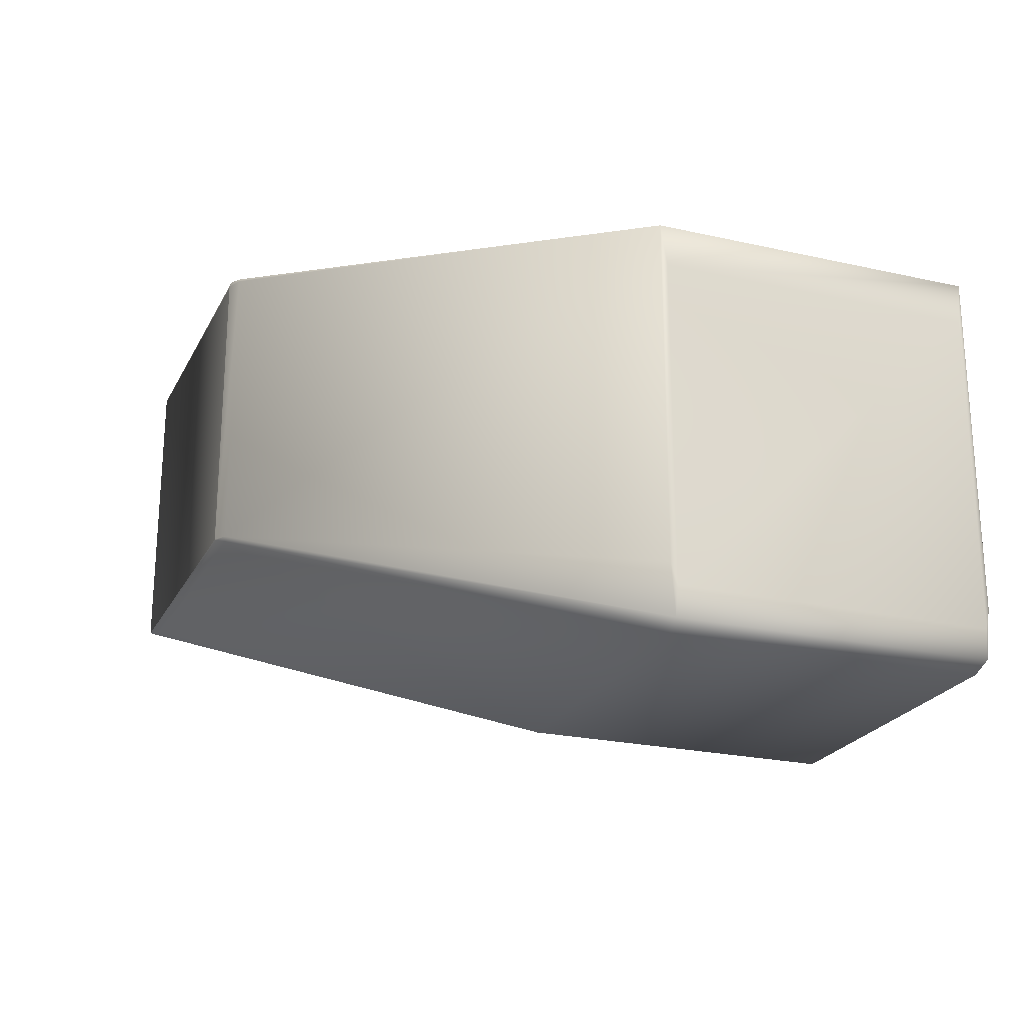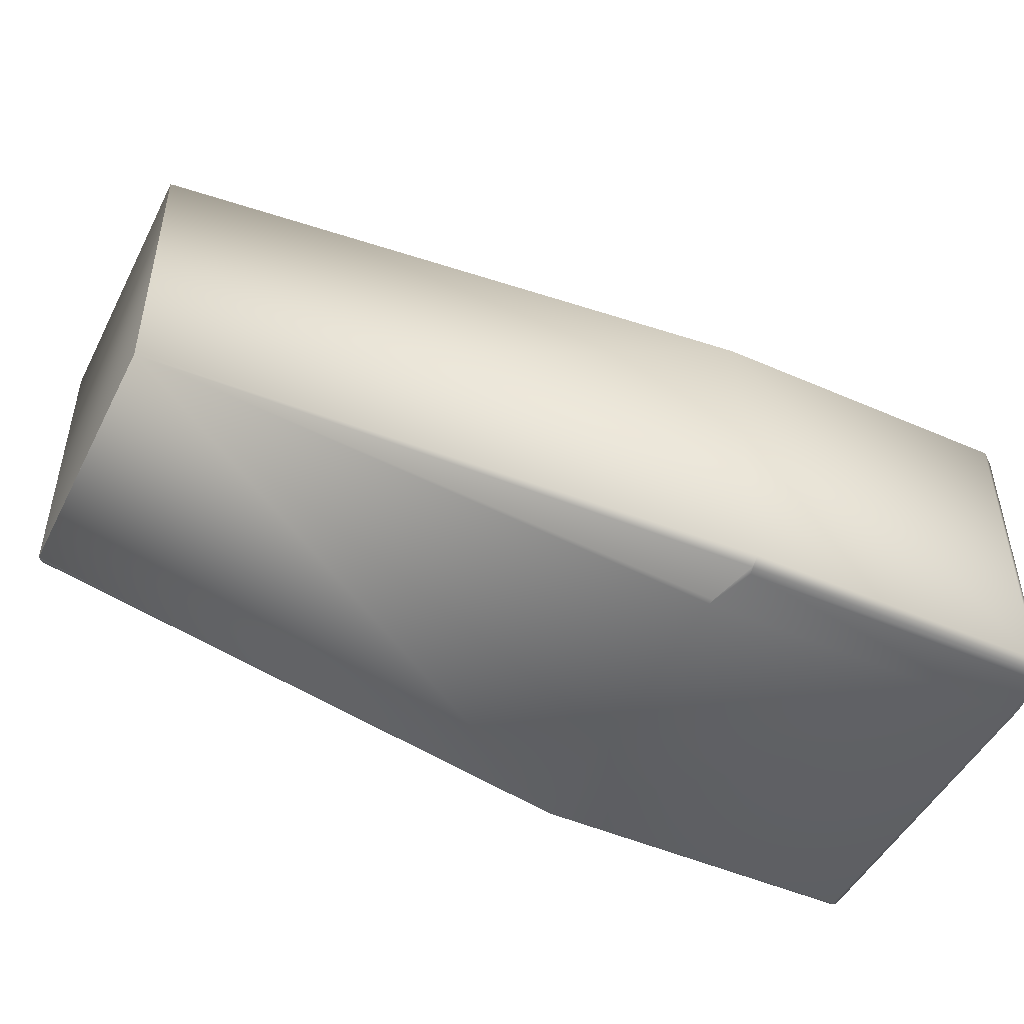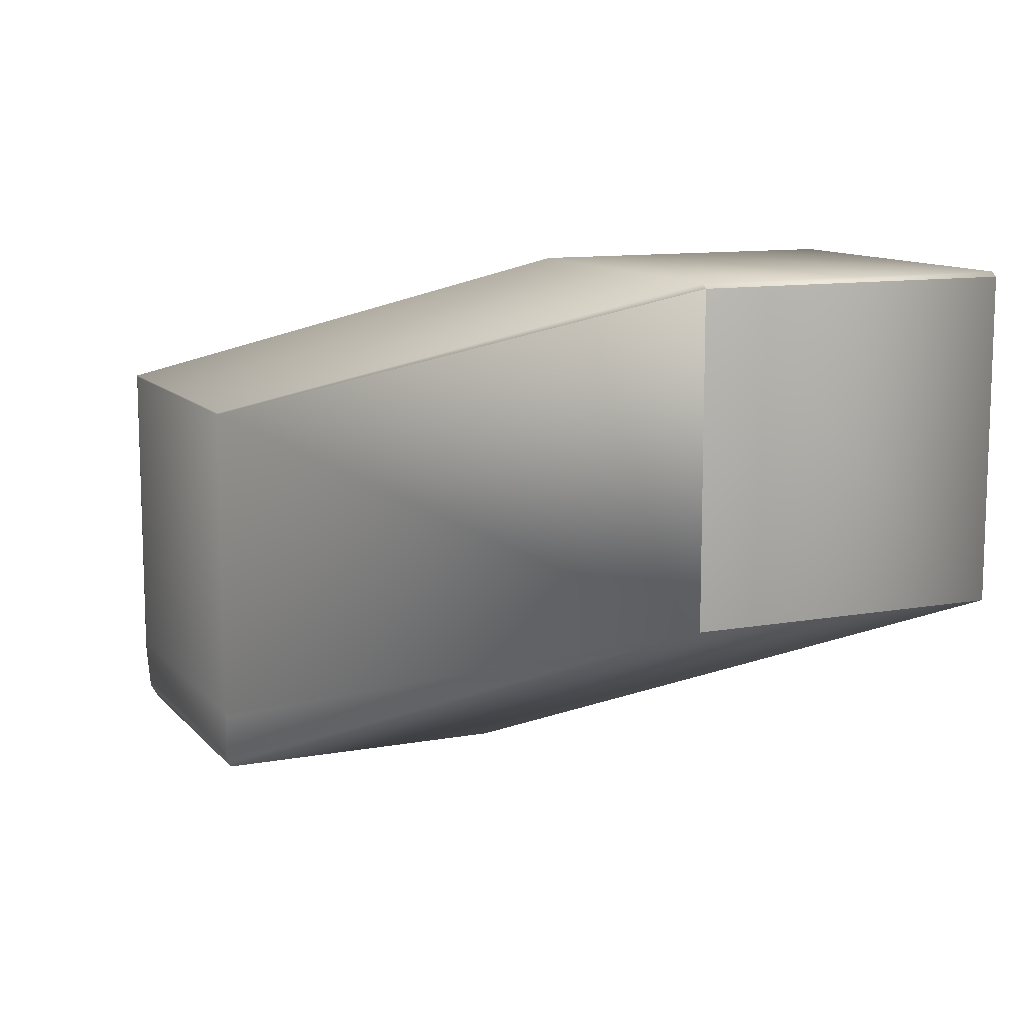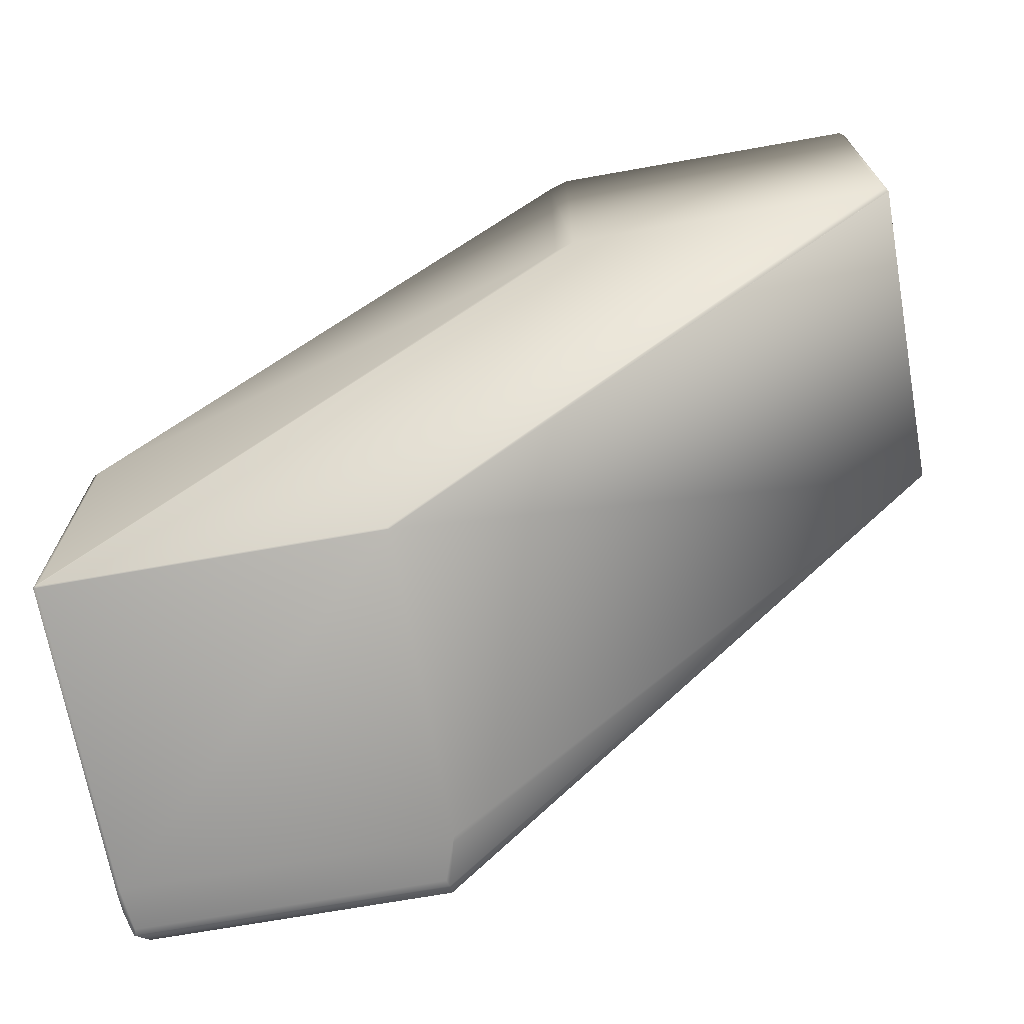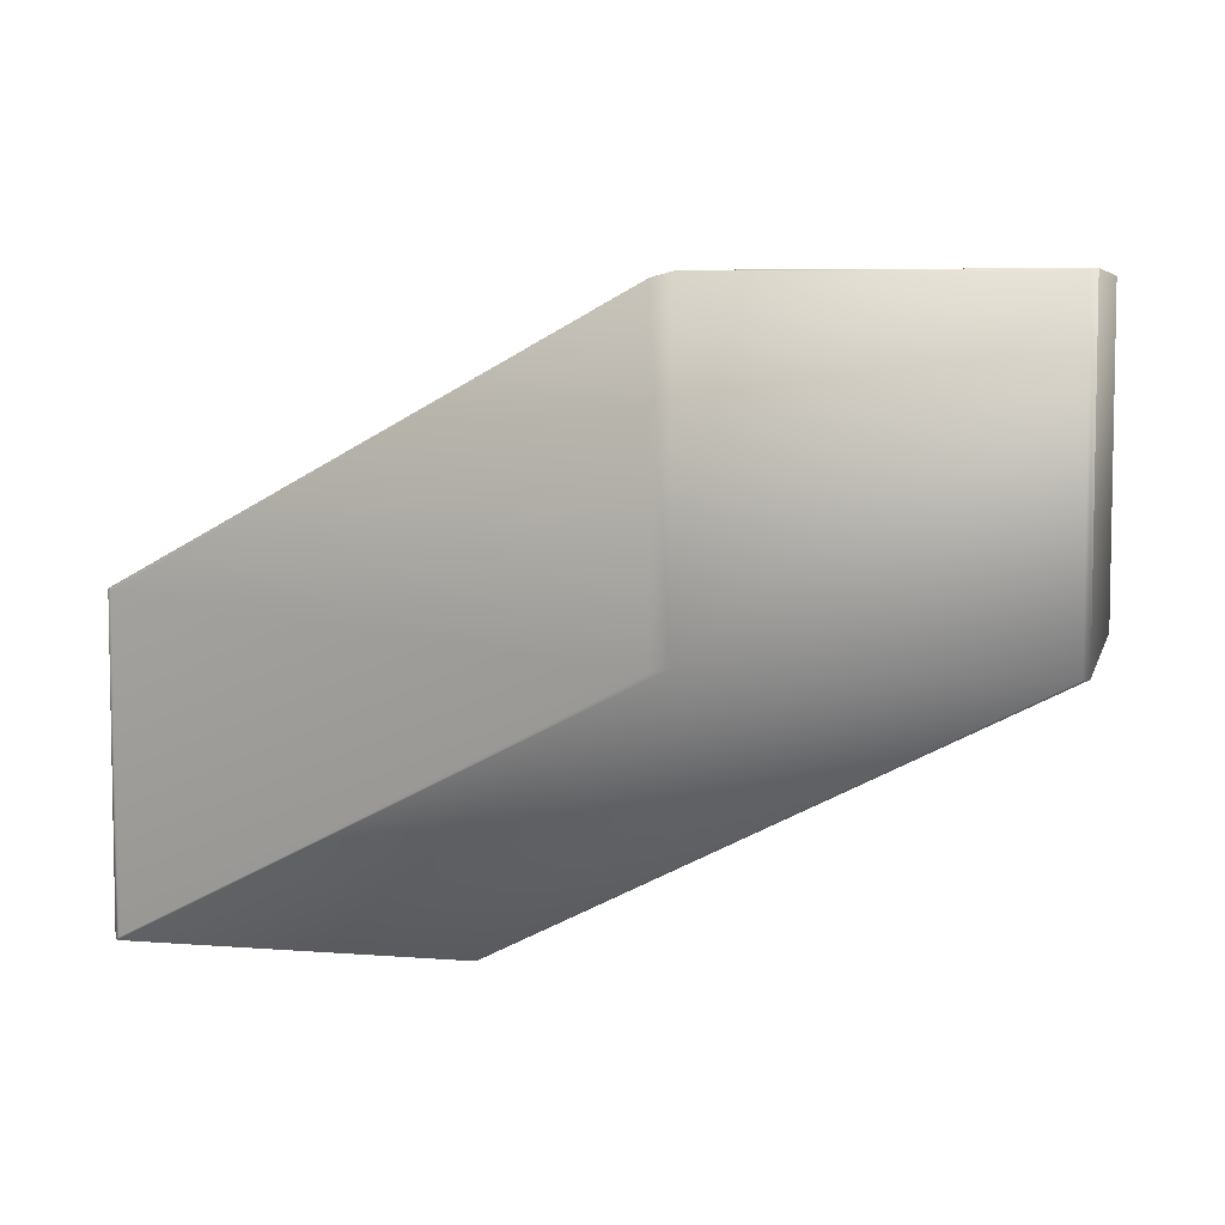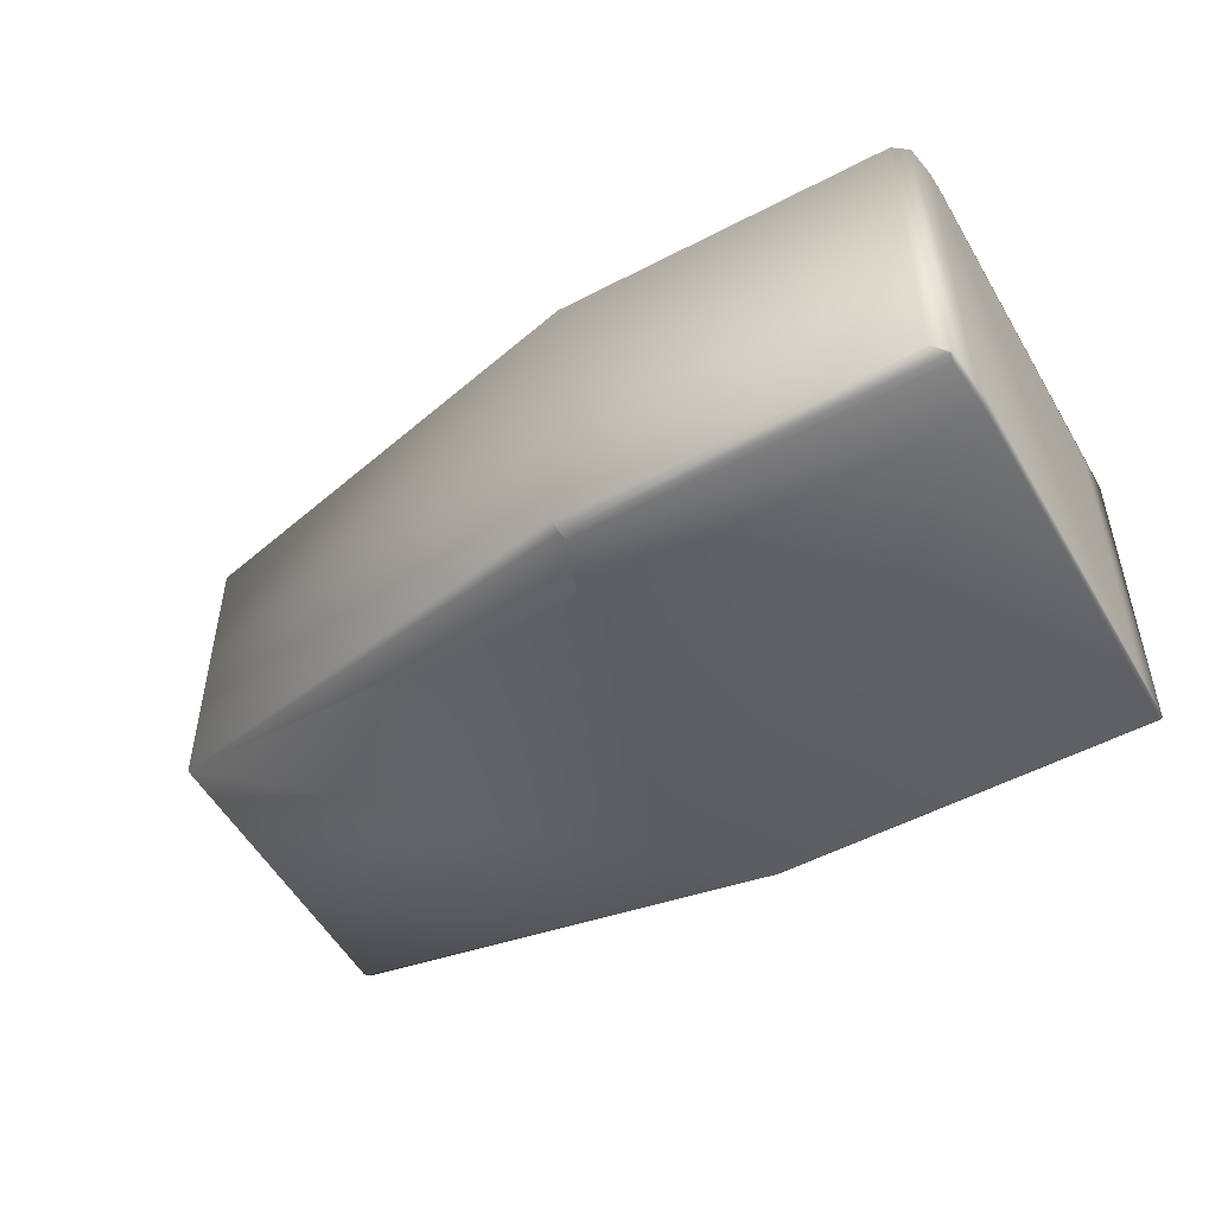
<metadata>
{"format":"obj","ext":"obj","renderer":"f3d","projection":"perspective","resolution":1024,"background":"white","views":[{"elev":-23.0,"azim":68.8,"up":"+Y"},{"elev":-48.3,"azim":-26.1,"up":"+Z"},{"elev":11.1,"azim":-114.1,"up":"+Y"},{"elev":-69.8,"azim":-169.9,"up":"+Z"},{"elev":6.3,"azim":-166.6,"up":"+Z"},{"elev":-53.0,"azim":29.3,"up":"+Z"}]}
</metadata>
<code>
v 0.169 0.106 0.7358
v 0.169 0.105 0.736
v 0.3444 0.05135 0.6469
v 0.1627 0.1076 0.7375
v 0.169 0.106 0.6342
v 0.1627 0.1076 0.636
v 0.3435 0.05178 0.6469
v 0.343 0.0521 0.6464
v 0.343 0.0521 0.6463
v 0.1617 0.1062 0.7378
v 0.1617 0.1062 0.7378
v 0.1617 0.004017 0.7378
v 0.169 0.002653 0.736
v 0.1616 0.1062 0.7378
v 0.1616 0.1062 0.7378
v 0.1615 0.1062 0.7378
v 0.1615 0.1062 0.7378
v 0.1615 0.1061 0.7379
v 0.05777 0.1076 0.7375
v 0.1616 0.004017 0.7378
v 0.1616 0.004019 0.7378
v 0.1615 0.004021 0.7378
v 0.1615 0.004025 0.7378
v 0.1614 0.1061 0.7379
v 0.1615 0.00403 0.7379
v 0.05601 0.1061 0.7379
v 0.1614 0.1061 0.7379
v 0.1614 0.004035 0.7379
v 0.056 0.1061 0.7379
v 0.1614 0.1061 0.7379
v 0.1614 0.00404 0.7379
v 0.05599 0.1061 0.7379
v 0.1614 0.004044 0.7379
v 0.05599 0.1061 0.7379
v 0.343 0.0521 0.5422
v 0.05777 0.1076 0.636
v 0.3435 0.05178 0.5412
v 0.2326 0.05178 0.5412
v 0.1681 0.001145 0.7357
v 0.1627 0.003395 0.7375
v 0.06742 0.001145 0.7357
v 0.2368 -0.07863 0.6447
v 0.3385 -0.07863 0.6447
v 0.343 -0.07516 0.645
v 0.3444 -0.05904 0.6469
v 0.05777 0.003395 0.7375
v 0.05601 0.00403 0.7379
v 0.056 0.004035 0.7379
v 0.05599 0.00404 0.7379
v 0.05599 0.004044 0.7379
v 0.05601 0.1061 0.6361
v 0.056 0.1061 0.6361
v 0.05599 0.1061 0.6361
v 0.05599 0.1061 0.6361
v 0.05603 0.1062 0.6361
v 0.2321 0.05125 0.541
v 0.056 0.004035 0.6361
v 0.05599 0.00404 0.6361
v 0.05599 0.004044 0.6361
v 0.2321 -0.05701 0.541
v 0.2368 -0.07863 0.5439
v 0.2369 -0.07516 0.5423
v 0.2326 -0.0589 0.5412
v 0.3445 0.03801 0.6448
v 0.3445 0.03801 0.5426
v 0.3444 0.05135 0.5412
v 0.3445 -0.06583 0.6448
v 0.343 0.0521 0.5422
v 0.3445 -0.06583 0.5426
v 0.3444 -0.05904 0.5412
v 0.3433 0.05125 0.541
v 0.3433 -0.05701 0.541
v 0.3385 -0.07863 0.5439
v 0.343 -0.07516 0.5423
v 0.3423 -0.07503 0.5423
v 0.2372 -0.07503 0.5423
v 0.342 -0.07269 0.5418
v 0.2376 -0.07269 0.5418
f 1 2 3
f 1 4 2
f 1 5 6
f 1 6 4
f 1 3 7
f 1 7 8
f 1 8 9
f 1 9 5
f 2 4 10
f 2 10 11
f 2 11 12
f 2 13 3
f 2 12 13
f 4 11 10
f 4 14 11
f 4 15 14
f 4 16 15
f 4 17 16
f 4 18 17
f 4 6 19
f 4 19 18
f 11 14 12
f 14 15 20
f 14 20 12
f 15 16 21
f 15 21 20
f 16 17 22
f 16 22 21
f 17 18 23
f 17 23 22
f 18 24 25
f 18 25 23
f 18 19 26
f 18 26 24
f 24 27 28
f 24 28 25
f 24 26 29
f 24 29 27
f 27 30 31
f 27 31 28
f 27 29 32
f 27 32 30
f 30 33 31
f 30 32 34
f 30 34 33
f 5 9 35
f 5 35 6
f 6 36 19
f 6 37 38
f 6 35 37
f 6 38 36
f 39 13 40
f 39 40 41
f 39 41 42
f 39 43 44
f 39 44 13
f 39 42 43
f 13 12 20
f 13 20 21
f 13 21 40
f 13 44 45
f 13 45 3
f 40 21 22
f 40 22 23
f 40 23 25
f 40 25 46
f 40 46 41
f 25 28 47
f 25 47 46
f 28 31 48
f 28 48 47
f 31 33 49
f 31 49 48
f 33 34 50
f 33 50 49
f 19 36 51
f 19 51 26
f 26 51 52
f 26 52 29
f 29 52 53
f 29 53 32
f 32 53 54
f 32 54 34
f 34 54 50
f 36 55 51
f 36 38 56
f 36 56 55
f 55 56 51
f 51 56 52
f 52 57 53
f 52 56 57
f 53 57 58
f 53 58 54
f 54 58 59
f 54 59 50
f 41 46 42
f 46 47 42
f 47 48 42
f 48 49 58
f 48 57 42
f 48 58 57
f 49 50 59
f 49 59 58
f 57 56 60
f 57 61 42
f 57 62 61
f 57 63 62
f 57 60 63
f 64 3 45
f 64 65 66
f 64 66 3
f 64 67 65
f 64 45 67
f 3 8 7
f 3 66 68
f 3 68 8
f 8 68 35
f 8 35 9
f 65 67 69
f 65 69 70
f 65 70 66
f 66 37 68
f 66 71 37
f 66 70 72
f 66 72 71
f 37 71 38
f 37 35 68
f 71 72 56
f 71 56 38
f 43 73 44
f 43 42 73
f 44 67 45
f 44 73 74
f 44 74 69
f 44 69 67
f 73 75 74
f 73 42 61
f 73 61 76
f 73 76 75
f 75 77 74
f 75 76 78
f 75 78 77
f 74 77 70
f 74 70 69
f 77 72 70
f 77 78 72
f 72 78 60
f 72 60 56
f 61 62 76
f 76 62 78
f 62 63 60
f 62 60 78

</code>
